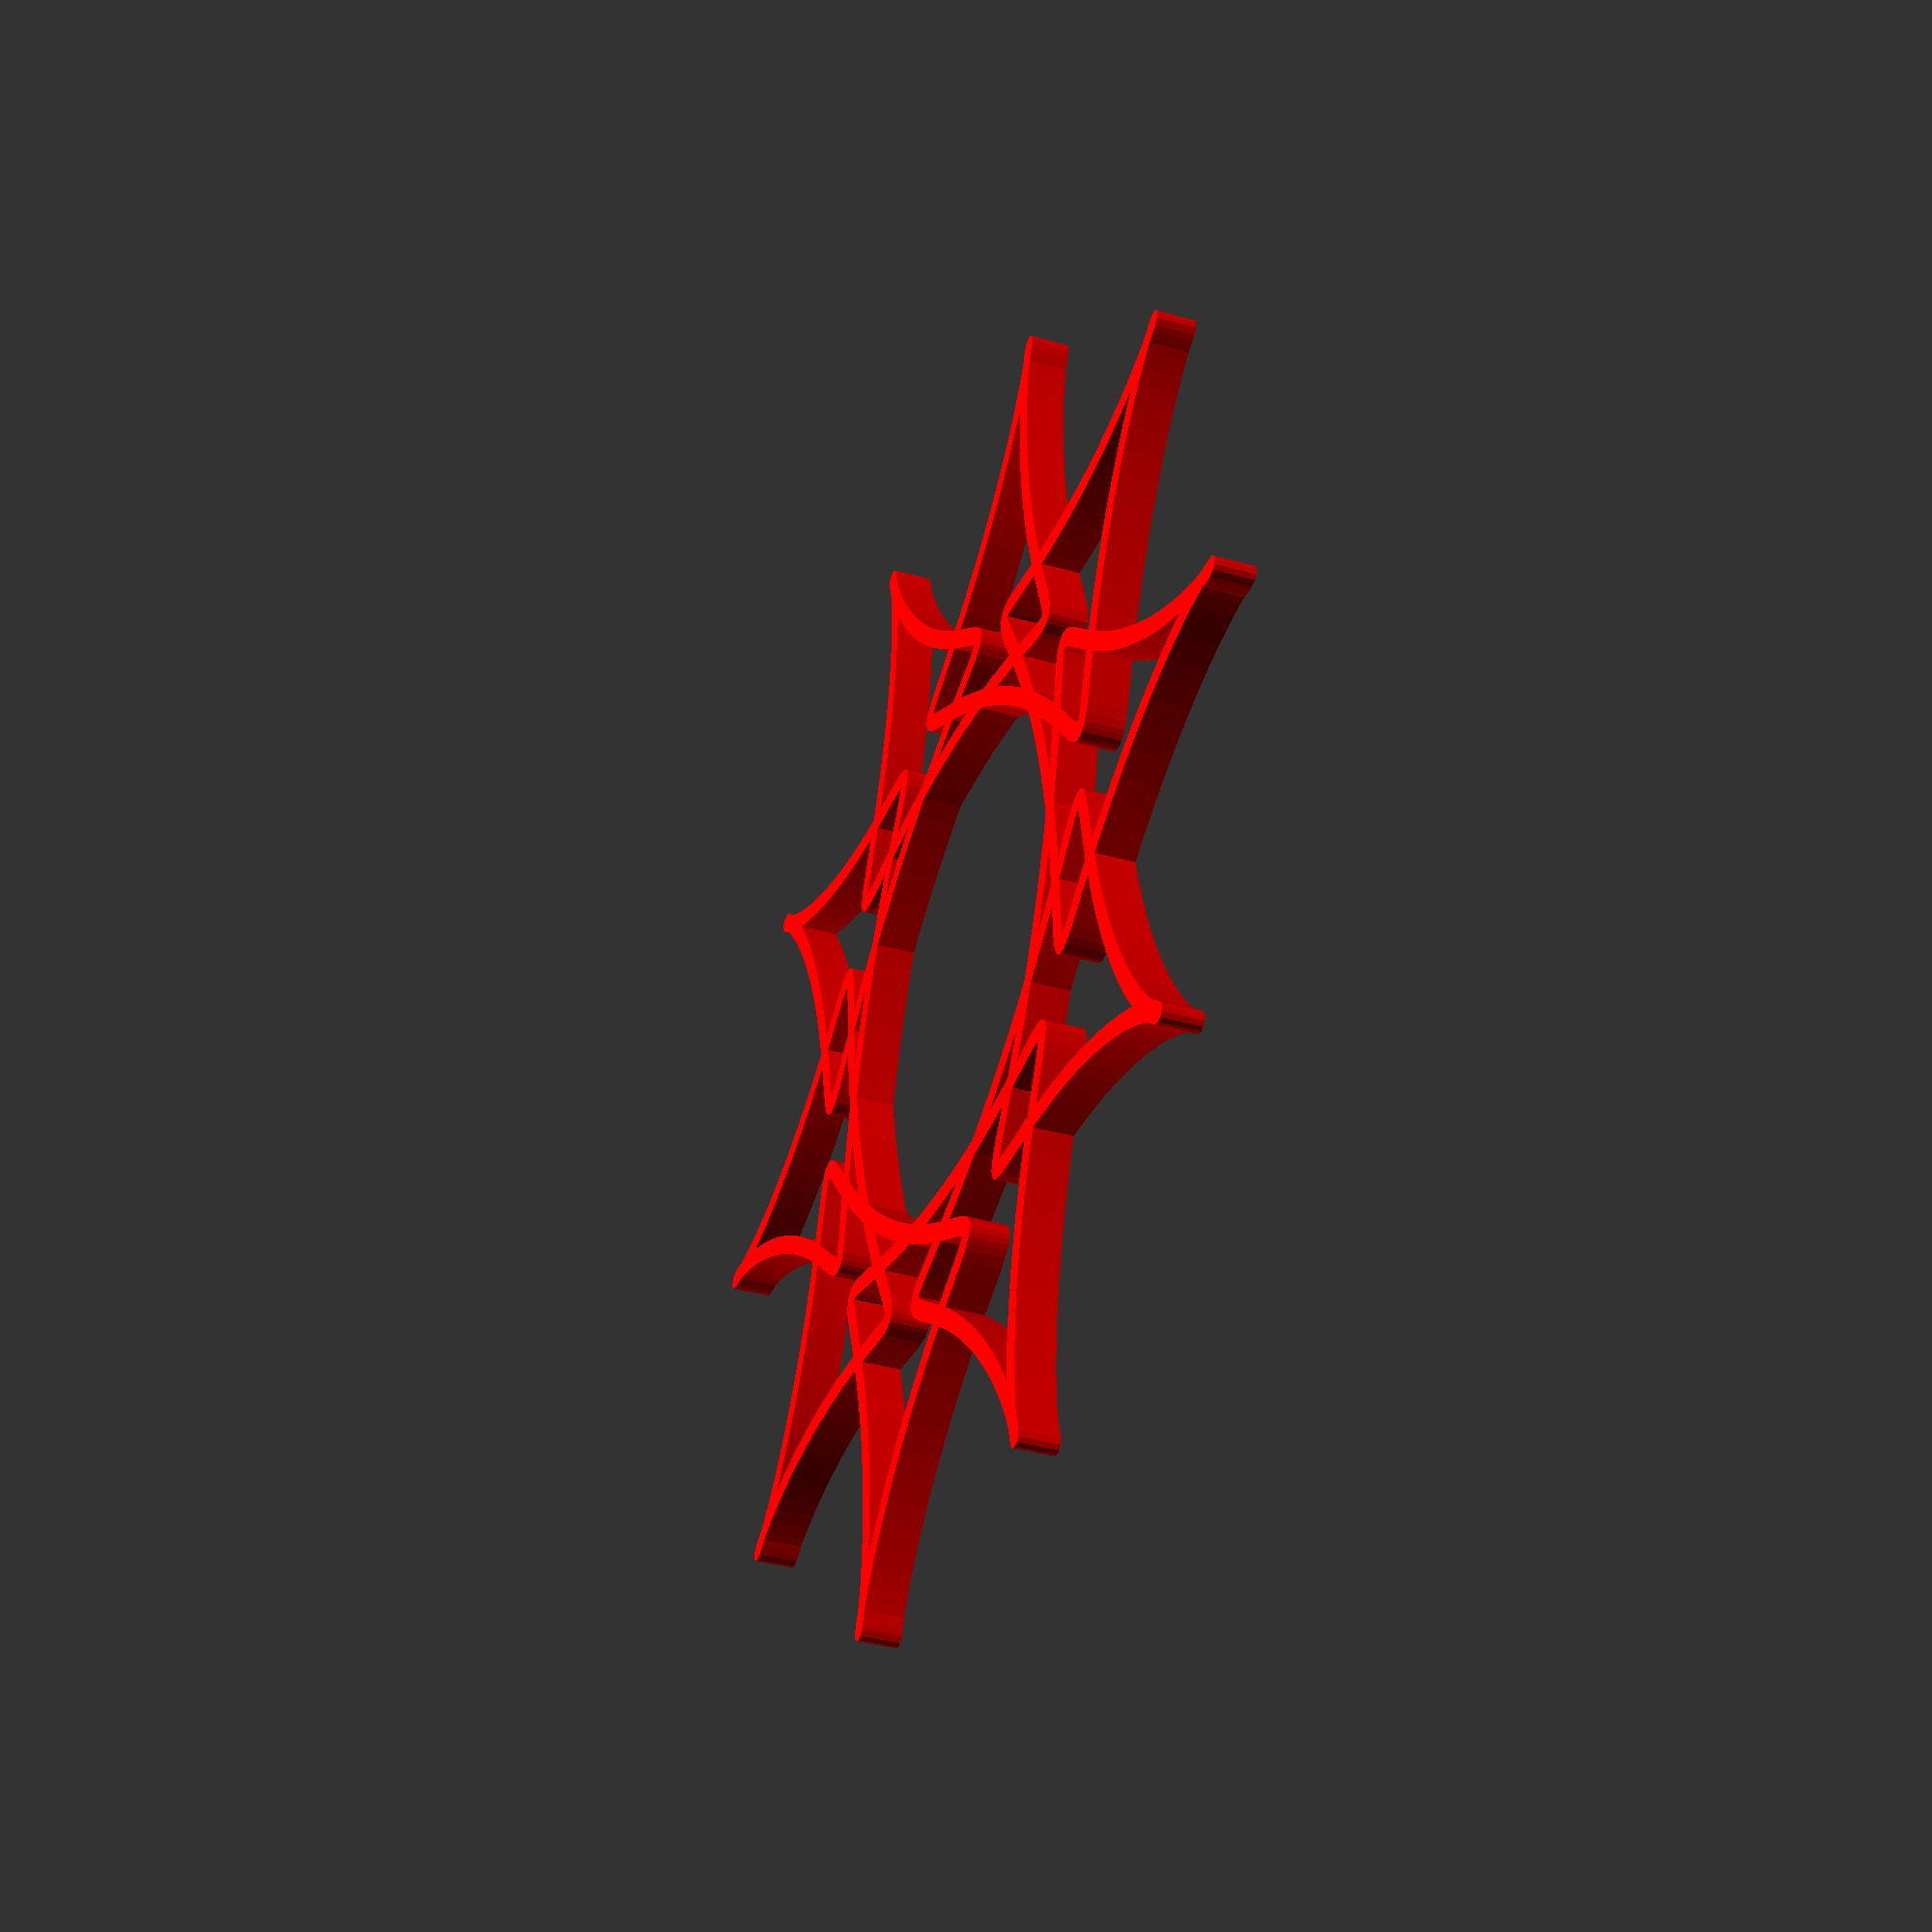
<openscad>
// create 2D,2.5D amd 3D models based on 

step=0.5;   // step size in degrees
thickness=0.5; // width of the line 

/*  Engare 1 
nodes=4;
cycles=1;
R=nodes/cycles;
link1=[1,10,0];
link2=[R,5.5,0];
link3=[4*R,1.5,0];
links=[link1,link2,link3];

reps=1;
*/

// Engare 2 
nodes=4;
cycles=1;
R=nodes/cycles;

R=10;

link1=[1,10,0];
link2=[-R,5,0];  // anticlockwise 
link3=[3*R,1.75,0];
links=[link1,link2,link3];

reps=1;


/*
// swirl
cycles=1;
nodes=6;

R=6;
link1=[1,8,0];
link2=[-R,5,0];
link3=[5*R,3*0.75,10];
links=[link1,link2,link3];

reps=1;
*/
/*  Limaçon
nodes=1;
cycles=1;
R=nodes/cycles;

R=1;

link1=[1,10,0];
link2=[R,7,0];  
link3=[3*R,0,0];
links=[link1,link2,link3];

reps=1;
*/
/*
$t=0.2;
// fridge magnet inset
nodes=15;
cycles=4;
R=nodes/cycles;
d=2; 
link1=[1,14.5,0];
link2=[R,10.5-d,0];  
link3=[2*R,d,0];
links=[link1,link2,link3];

reps=1;
*/

render="2D";
method="poly";
$fn=12;

// overall scale
Scale=1;
path = path_points(step,0, 1*cycles*360,links);
color("red")
scale(Scale)
if (render=="2D") {
     for(rep=[0:1:reps-1]) {
         pmax= 360 / nodes;
         rotate([0,0,pmax*rep/reps])
         plane_path( path,thickness);
     }
} 

else if (render=="2.5D") {    
    height=2;
    linear_extrude(height=height)
       for(rep=[0:1:reps-1]) {
           pmax= 360 / nodes;
           rotate([0,0,pmax*rep/reps])
           plane_path(path, thickness);
    }
} 

else if (render=="3D")
   if( method=="hull") 
     if(reps==1) {
       hull_path(path,thickness);
     }
     else {   
       for(rep=[0:1:reps-1]) 
          rotate([0,0,pmax*rep/reps])
             hull_path(path,thickness);
        }
   else if(method=="poly") {
       Sides=12;  // Sides of rope - must be a divisor of 360
       Phase = 45;  // phase angle for profile (maters for low Sides
       Open = false;   // true if knot is open or partial
       Start=0; End=cycles*360;  // change for partial path  
       if(reps==1) {
            poly= poly_path(path,thickness,Sides,Phase,Open);
            polyhedron(poly[0],poly[1]);
        }
        else {   
           poly= poly_path(path,thickness,Sides,Phase,Open);
           for(rep=[0:1:reps-1]) {
               pmax= 360 / nodes;
               rotate([0,0,pmax*rep/reps])
               polyhedron(poly[0],poly[1]);
          }  
      }
  }

// generative function
  function f(t,param) = 
    let(p1=param[0],p2=param[1],p3=param[2])
    let(r1=p1[0],a1=p1[1],t1=p1[2])
    let(r2=p2[0]+r1,a2=p2[1],t2=p2[2])
    let(r3=p3[0]+r2,a3=p3[1],t3=p3[2])
    let(X=a1*cos(r1*(t+t1))+a2*cos(r2*(t+t2))+a3*cos(r3*(t+t3)))
    let(Y=a1*sin(r1*(t+t1))+a2*sin(r2*(t+t2))+a3*sin(r3*(t+t3)))
    let(r=sqrt(X*X+Y*Y))
    let(Z=pow(r/7,3))
    [X,Y,Z]
   ;

// utility functions  
function m_translate(v) = [ [1, 0, 0, 0],
                            [0, 1, 0, 0],
                            [0, 0, 1, 0],
                            [v.x, v.y, v.z, 1  ] ];
                            
function m_rotate(v) =  [ [1,  0,         0,        0],
                          [0,  cos(v.x),  sin(v.x), 0],
                          [0, -sin(v.x),  cos(v.x), 0],
                          [0,  0,         0,        1] ]
                      * [ [ cos(v.y), 0,  -sin(v.y), 0],
                          [0,         1,  0,        0],
                          [ sin(v.y), 0,  cos(v.y), 0],
                          [0,         0,  0,        1] ]
                      * [ [ cos(v.z),  sin(v.z), 0, 0],
                          [-sin(v.z),  cos(v.z), 0, 0],
                          [ 0,         0,        1, 0],
                          [ 0,         0,        0, 1] ];
                            
function vec3(v) = [v.x, v.y, v.z];
function transform(v, m)  = vec3([v.x, v.y, v.z, 1] * m);
                            
function orient_to(centre,normal, p) = m_rotate([0, atan2(sqrt(pow(normal.x, 2) + pow(normal.y, 2)), normal.z), 0]) 
                     * m_rotate([0, 0, atan2(normal[1], normal[0])]) 
                     * m_translate(centre);

// solid from path

function circle_points(r, sides,phase=45) = 
    let (delta = 360/sides)
    [for (i=[0:sides-1]) [r * sin(i*delta + phase), r *  cos(i*delta+phase), 0]];

function path_points(step,min=0,max=360,params) = 
    [for (t=[min:step:max-step]) f(t,params)];

function transform_points(list, matrix, i = 0) = 
    i < len(list) 
       ? concat([ transform(list[i], matrix) ], transform_points(list, matrix, i + 1))
       : [];

function tube_points(loop, circle_points,  i = 0) = 
    (i < len(loop) - 1)
     ?  concat(transform_points(circle_points, orient_to(loop[i], loop[i + 1] - loop[i] )), 
               tube_points(loop, circle_points, i + 1)) 
     : transform_points(circle_points, orient_to(loop[i], loop[0] - loop[i] )) ;

function loop_faces(segs, sides, open=false) = 
   open 
     ?  concat(
         [[for (j=[sides - 1:-1:0]) j ]],
         [for (i=[0:segs-3]) 
          for (j=[0:sides -1])  
             [ i * sides + j, 
               i * sides + (j + 1) % sides, 
              (i + 1) * sides + (j + 1) % sides, 
              (i + 1) * sides + j
             ]
        ] ,   
        [[for (j=[0:1:sides - 1]) (segs-2)*sides  + j]]
        )
     : [for (i=[0:segs]) 
        for (j=[0:sides -1])  
         [ i * sides + j, 
          i * sides + (j + 1) % sides, 
          ((i + 1) % segs) * sides + (j + 1) % sides, 
          ((i + 1) % segs) * sides + j
         ]   
       ]  
     ;
// create a 3D objec by hulling spheres
module hull_path(path,r) {
    for (i = [0 : len(path) - 1 ]) {
        hull() {
            translate(path[i]) sphere(r);
            translate(path[(i + 1) % len(path)]) sphere(r);
        }
    }
};

//  create a polyhedron from a path 
function poly_path(path,r,sides,phase=45,open=false)  =
  let(circle_points = circle_points(r,sides,phase))
  let(tube_points = tube_points(path,circle_points))
  let(loop_faces = loop_faces(len(path),sides,open))
  [tube_points,loop_faces];
        
// create a 2d object from a path by hulling circles
module plane_path(path,thickness=0.5) {
   for(i =[0:len(path)-1]) {
      hull() {
          translate(path[i]) circle(d=thickness);
          translate(path[(i+1) % len(path)]) circle(d=thickness);
      }
  }
}

// object trimming

module ground(z=200) {
   translate([0,0,-z]) cube(z*2,center=true);
} 

module sky(z=200) {
   rotate([0,180,0]) ground(z);
}

</openscad>
<views>
elev=36.7 azim=146.8 roll=69.5 proj=p view=wireframe
</views>
